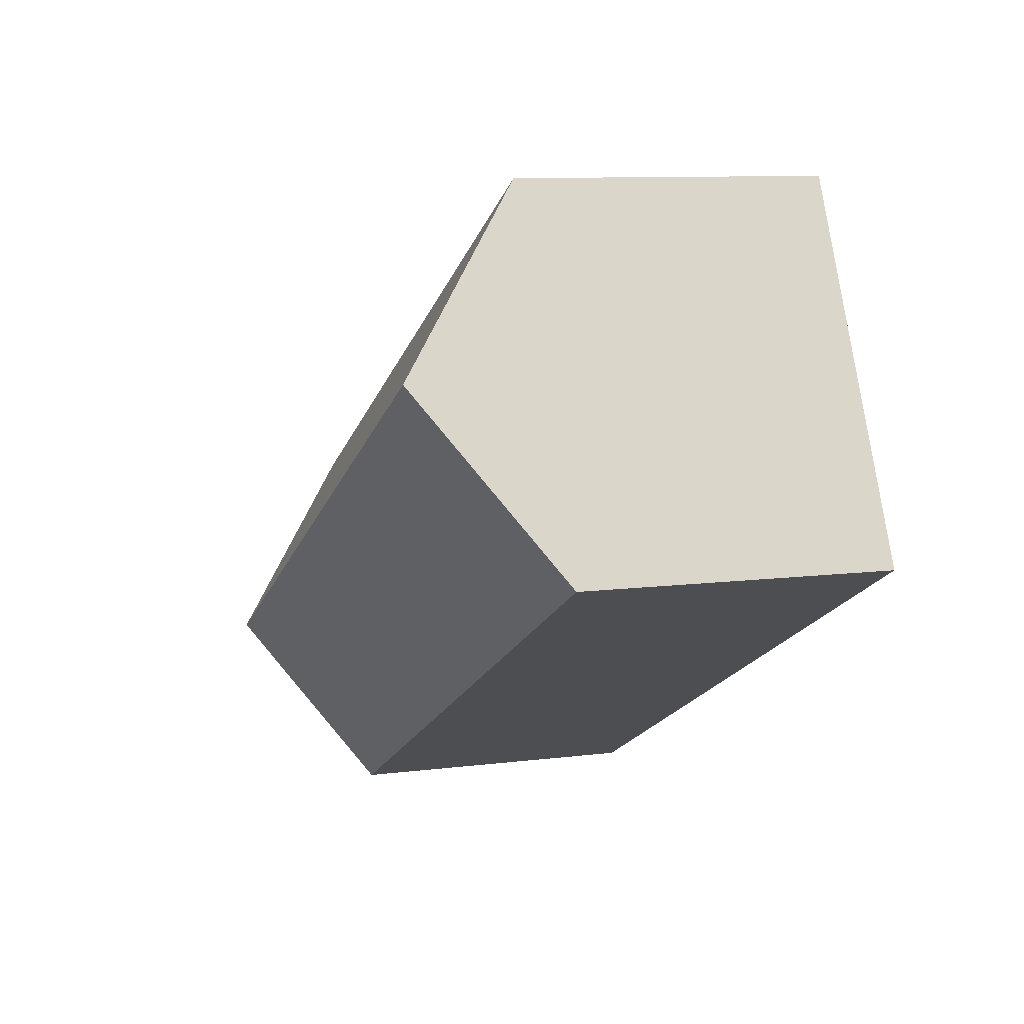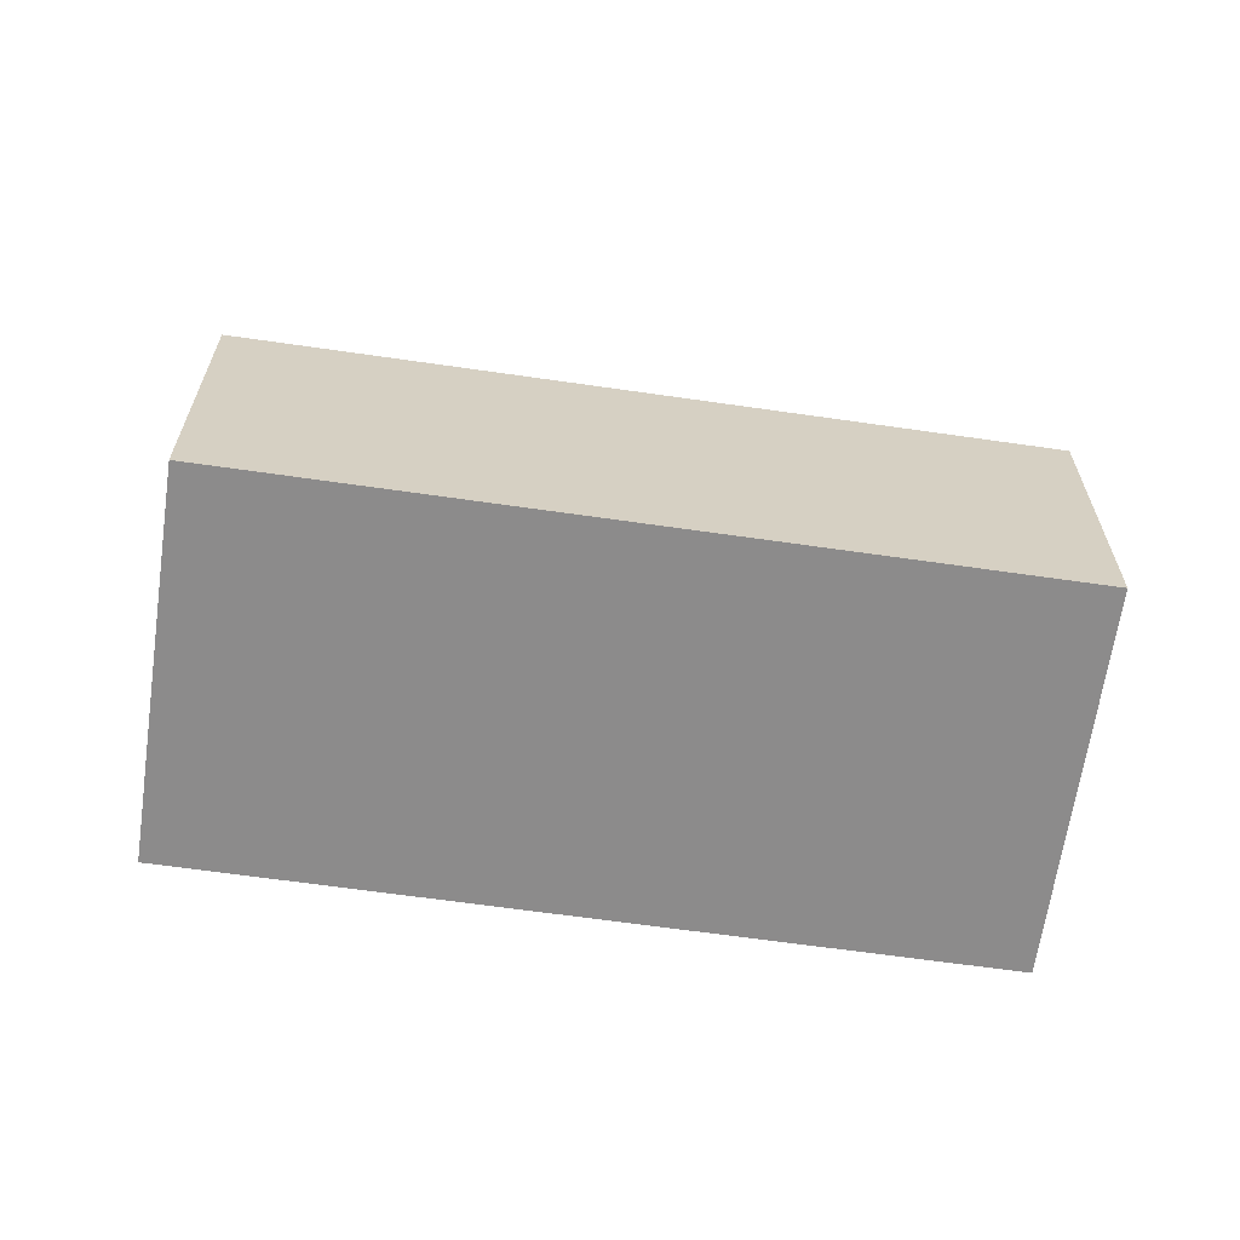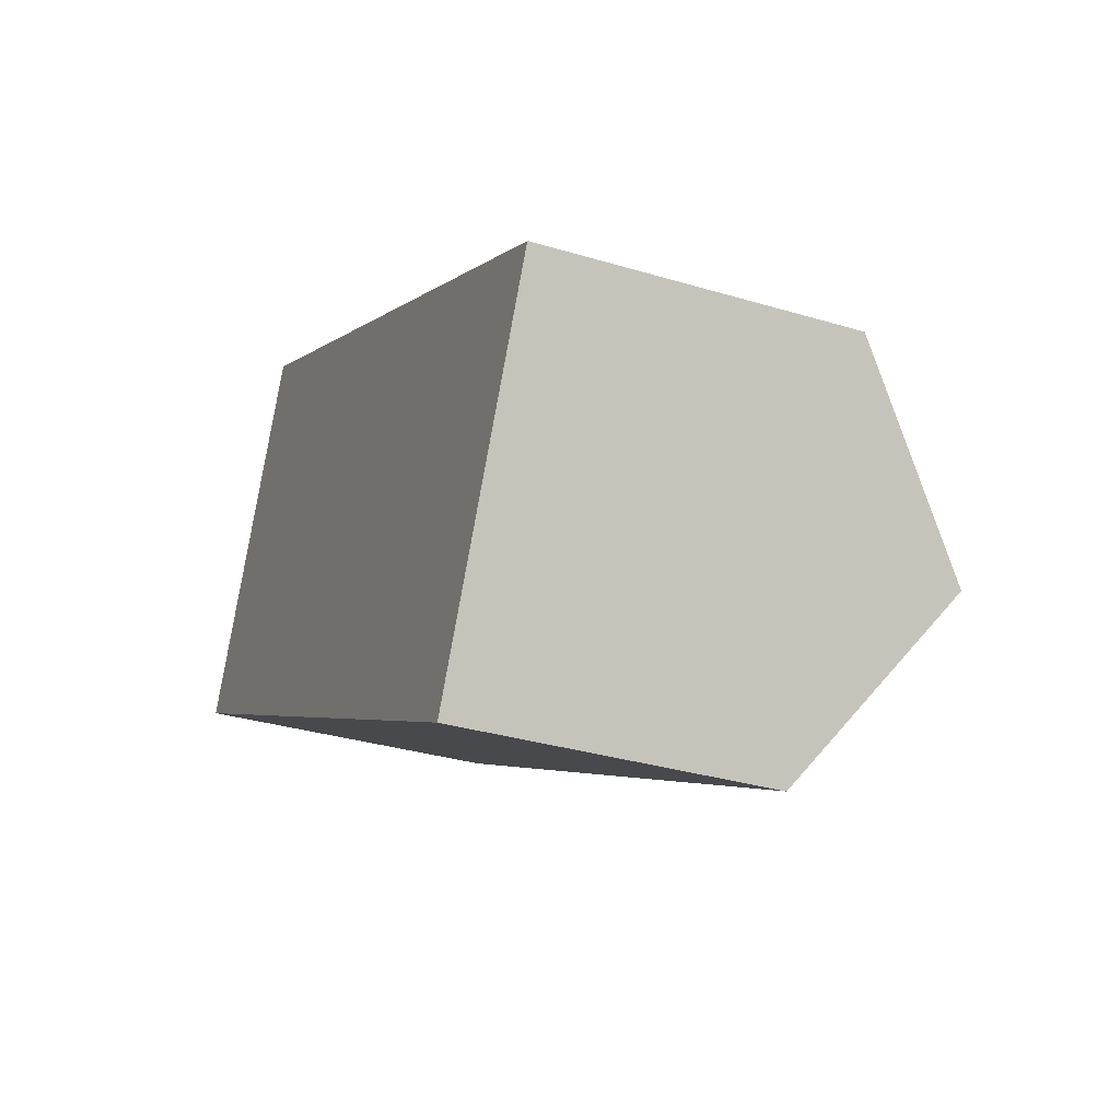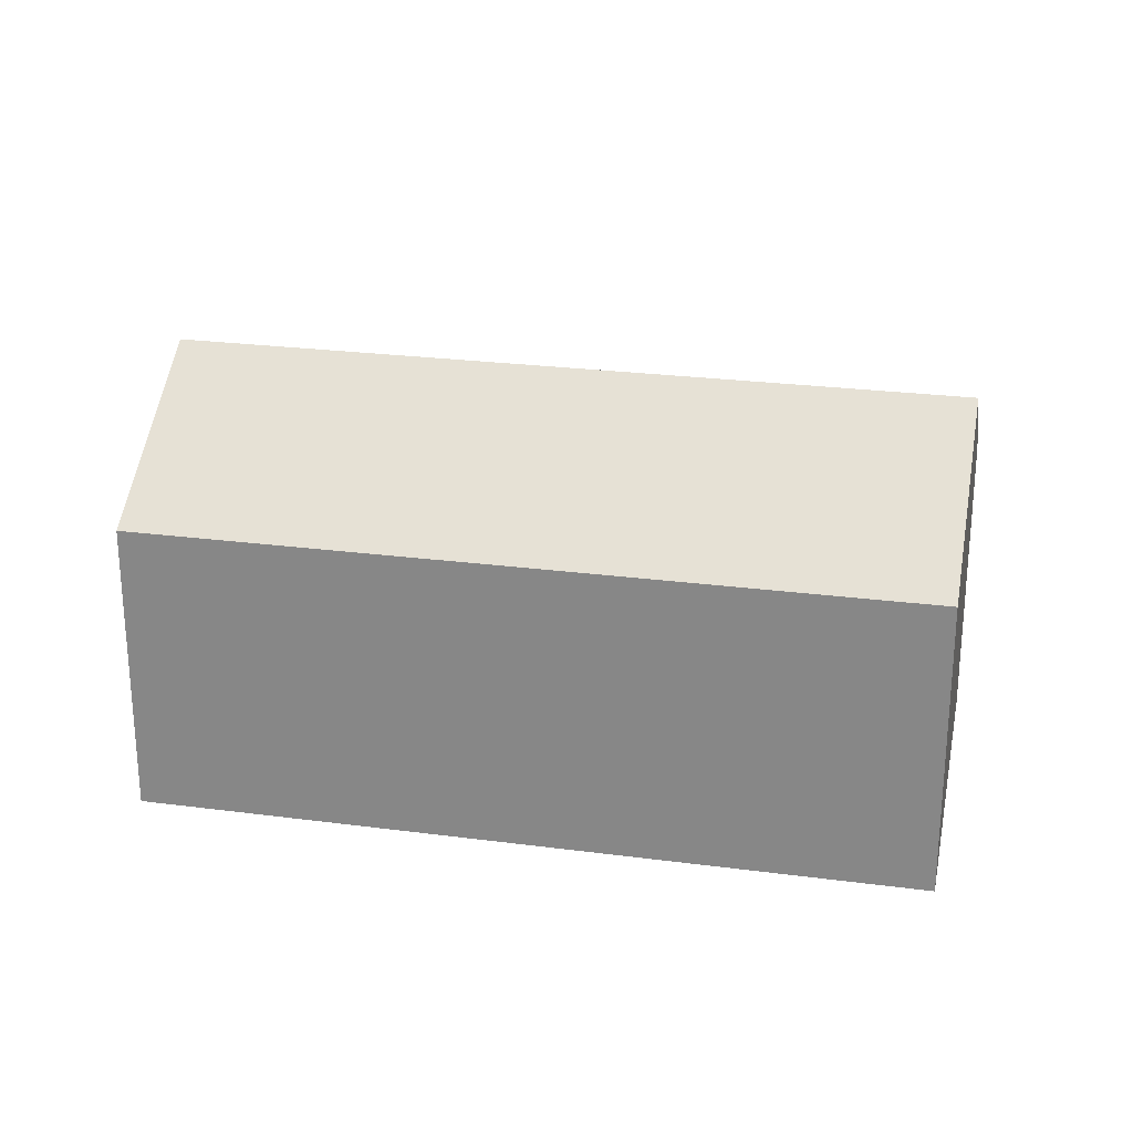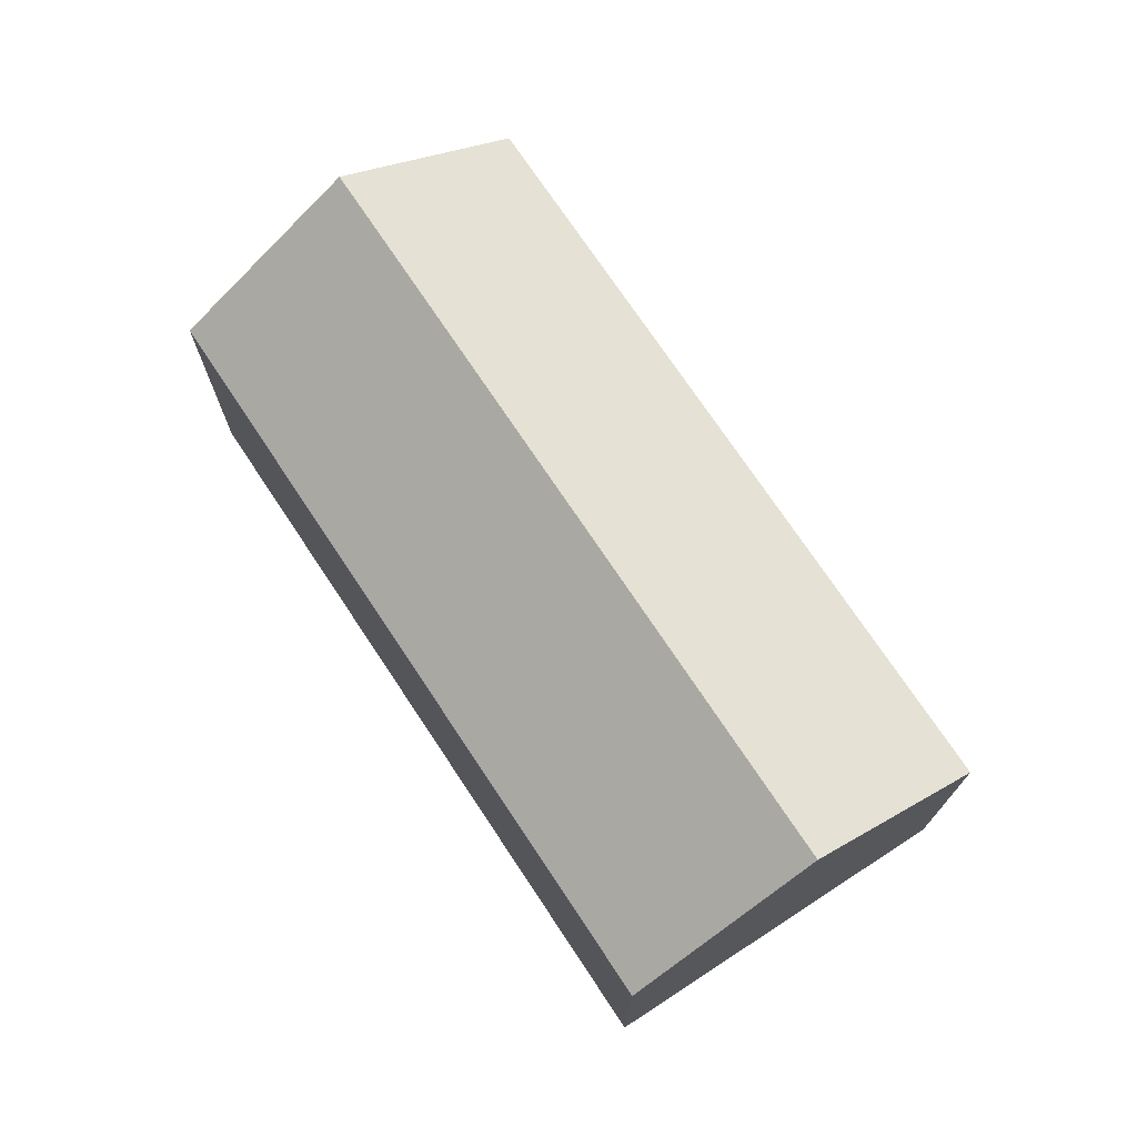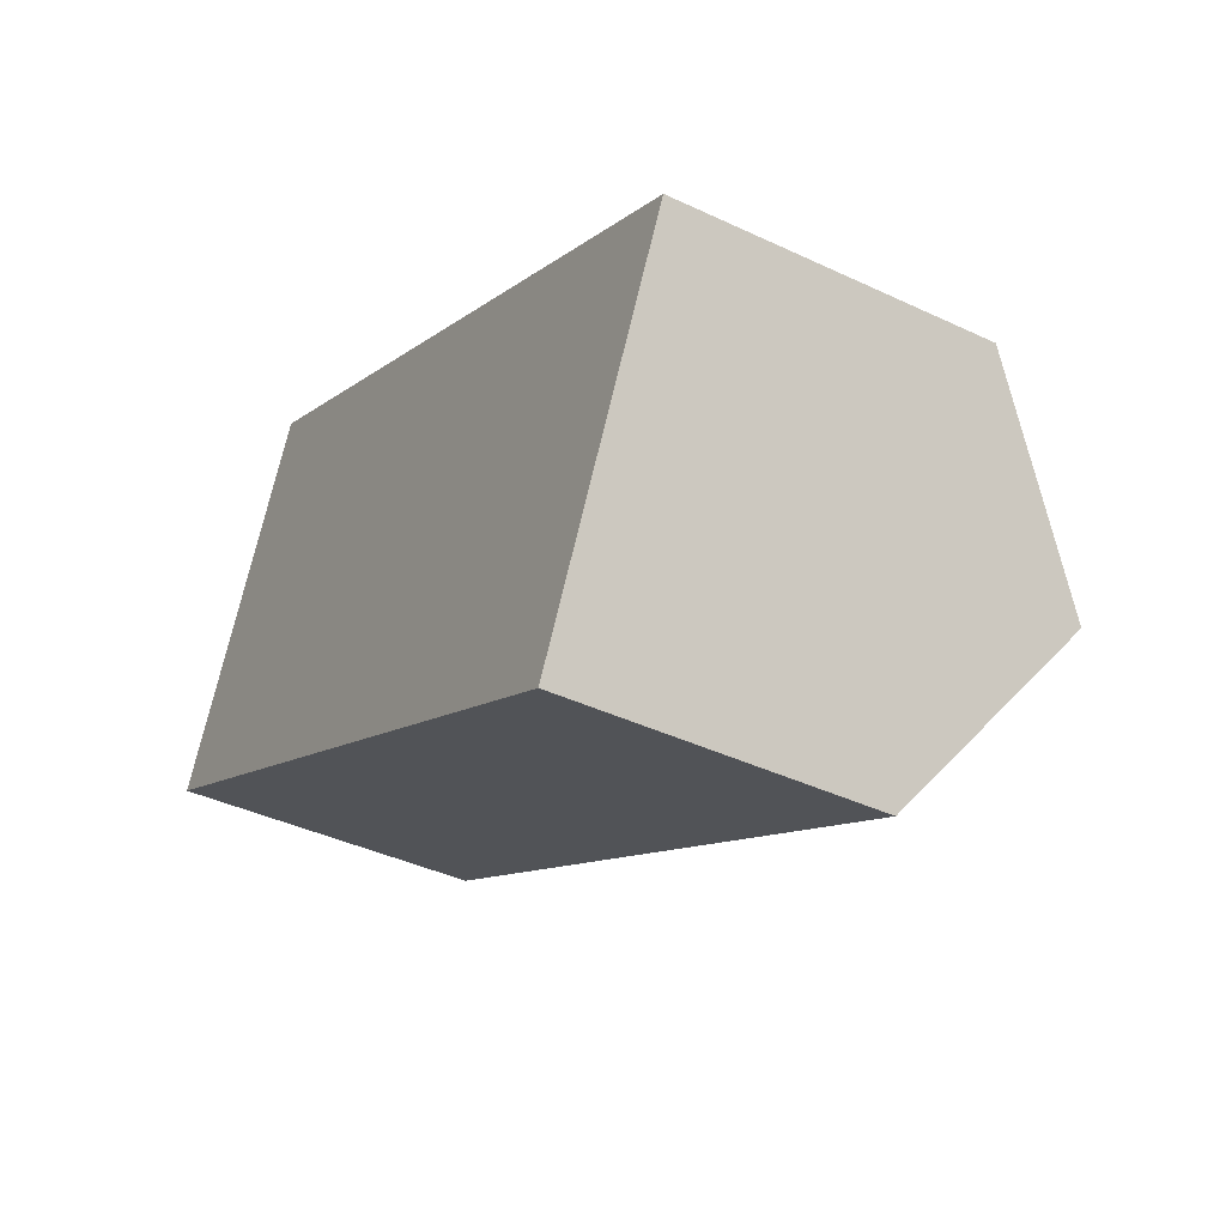
<metadata>
{"format":"obj","ext":"obj","renderer":"f3d","projection":"perspective","resolution":1024,"background":"white","views":[{"elev":9.9,"azim":-108.1,"up":"+Z"},{"elev":-64.0,"azim":-161.2,"up":"+Y"},{"elev":-32.1,"azim":67.1,"up":"+Z"},{"elev":25.2,"azim":39.1,"up":"+Y"},{"elev":73.3,"azim":-96.5,"up":"+Y"},{"elev":-40.2,"azim":59.8,"up":"+Z"}]}
</metadata>
<code>
v  15.85 6.753 -8.115
v  1.928 9.612 3.859
v  17.83 9.612 -4.288
v  0 6.749 4.133e-16
v  19.81 6.751 -0.458
v  3.855 6.751 7.715
v  15.85 4.969e-16 -8.115
v  0 0 0
v  3.855 -4.724e-16 7.715
v  1.928 -2.363e-16 3.859
v  19.81 2.804e-17 -0.458
v  17.83 2.626e-16 -4.288
g defaultobject
f 1 2 3
f 2 1 4
f 2 5 3
f 5 2 6
f 7 4 1
f 4 7 8
f 4 6 2
f 6 4 8
f 6 8 9
f 9 8 10
f 9 5 6
f 5 9 11
f 5 1 3
f 1 5 7
f 7 5 12
f 12 5 11
f 10 11 9
f 11 10 8
f 11 8 12
f 12 8 7

</code>
